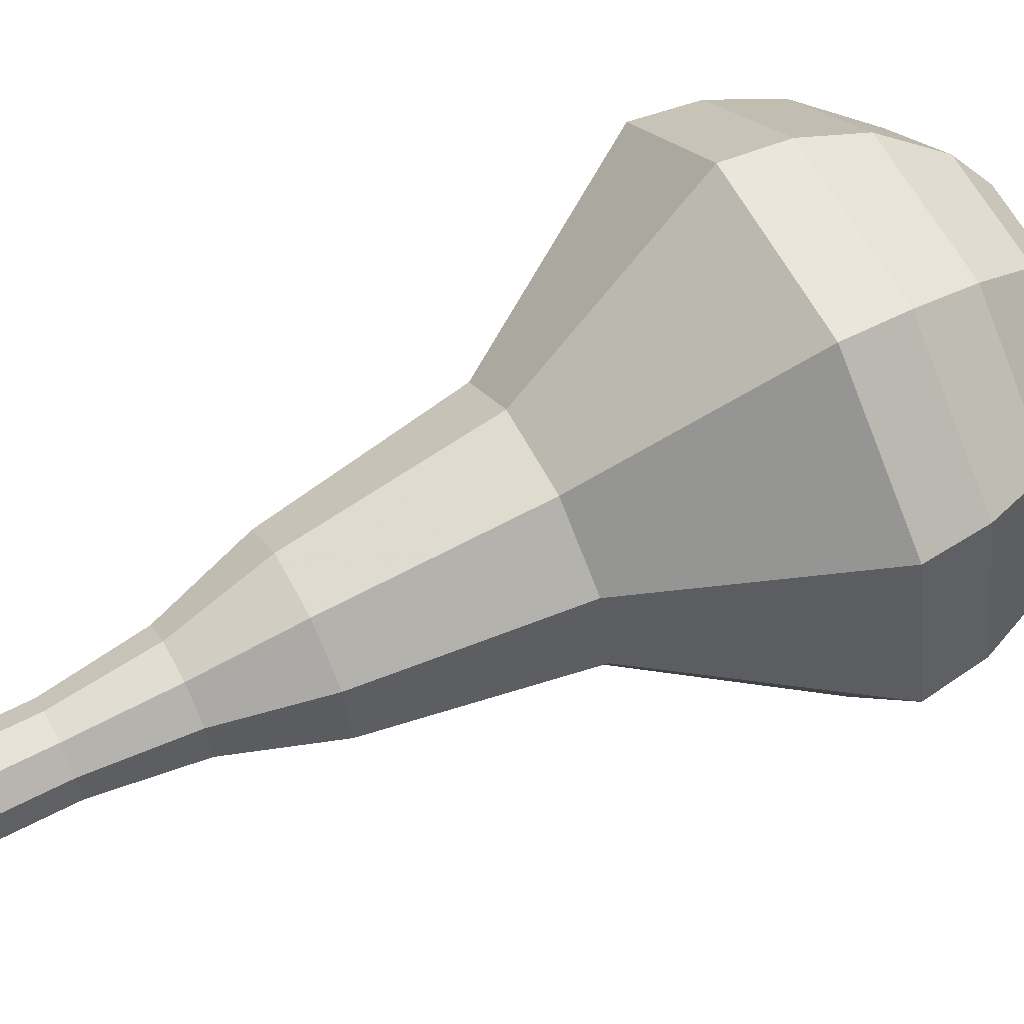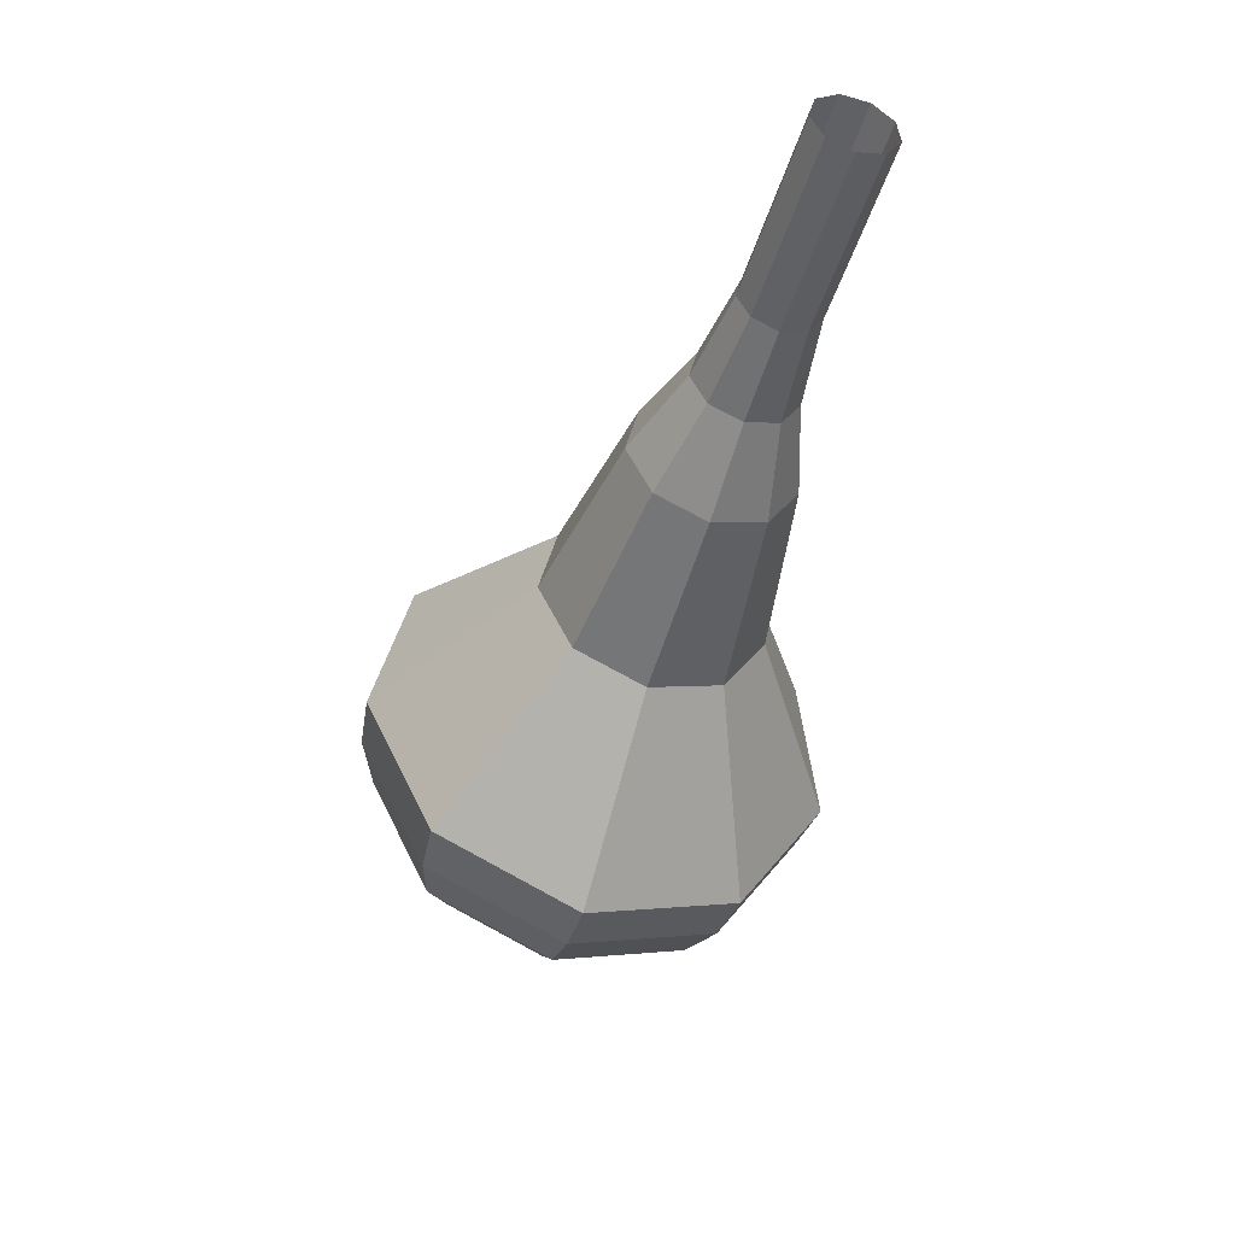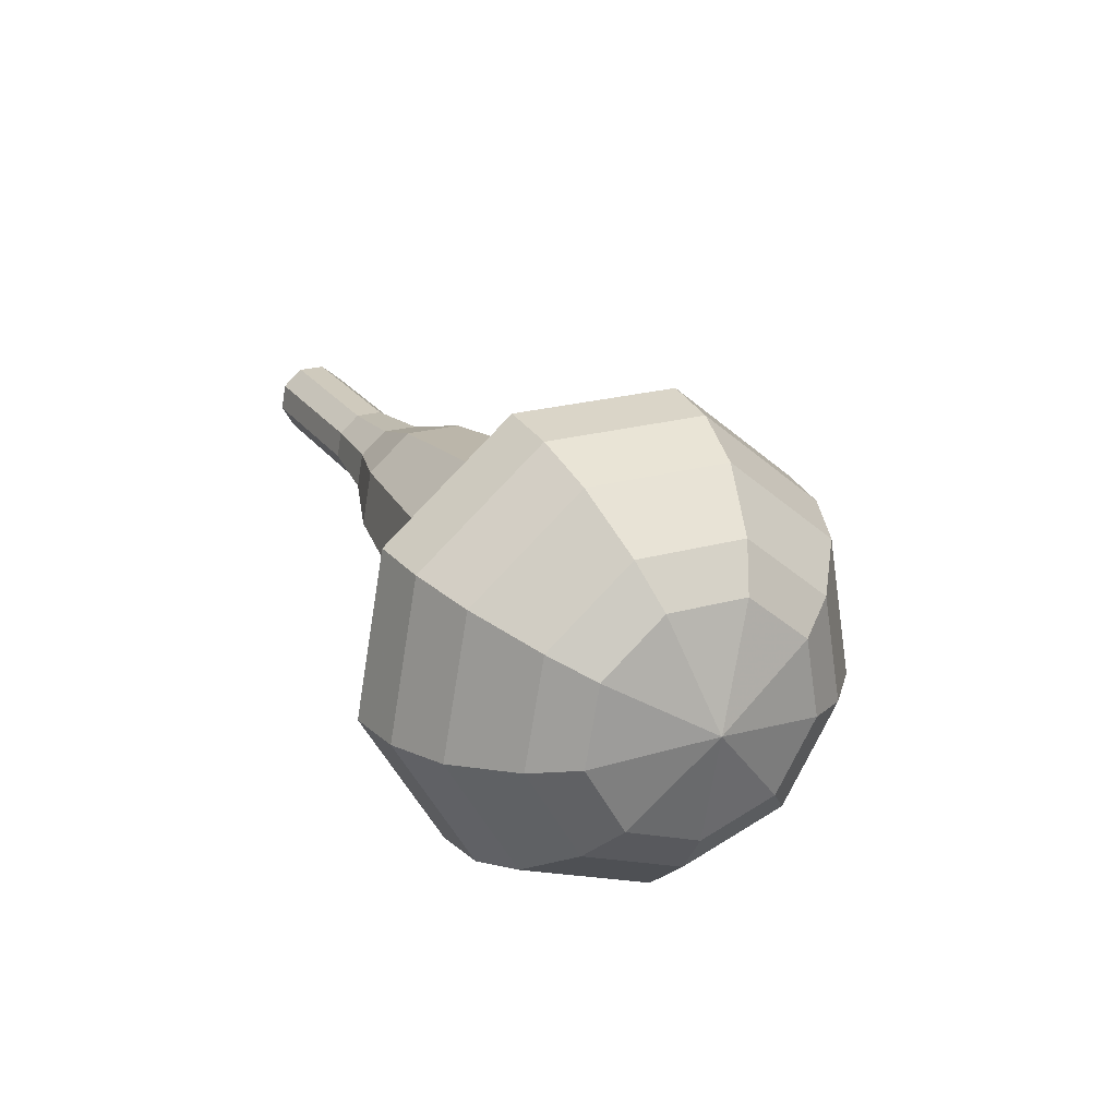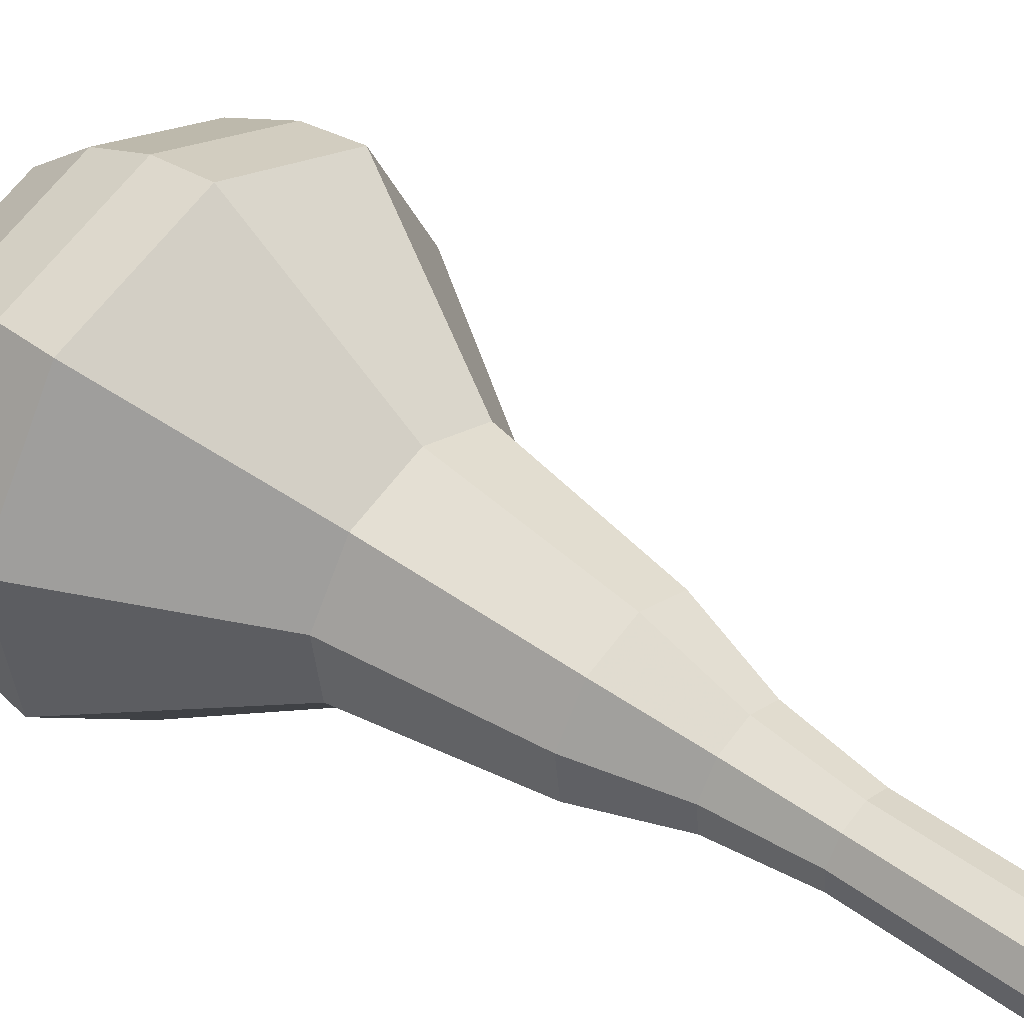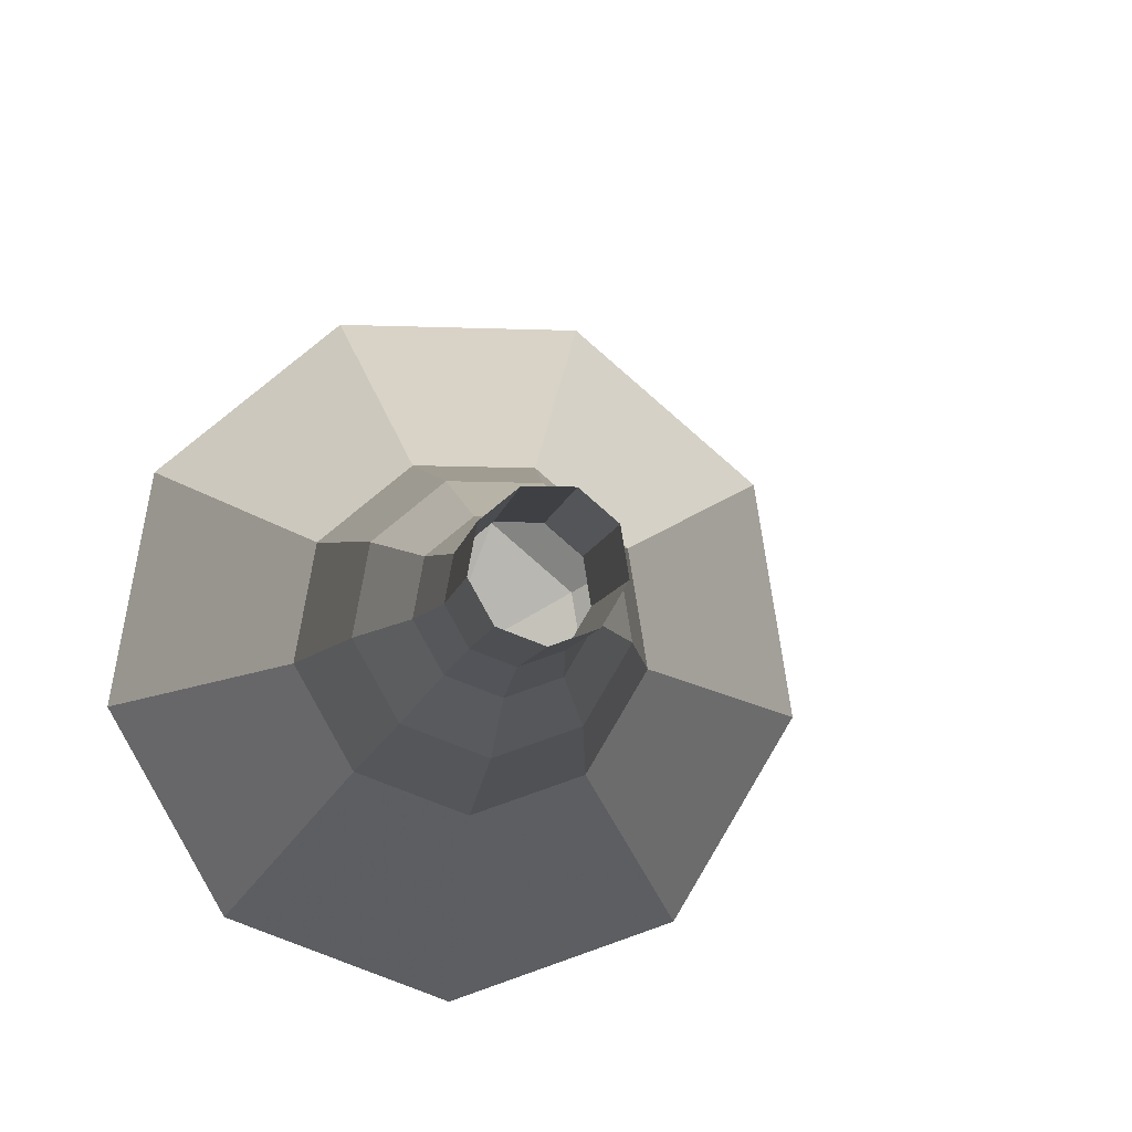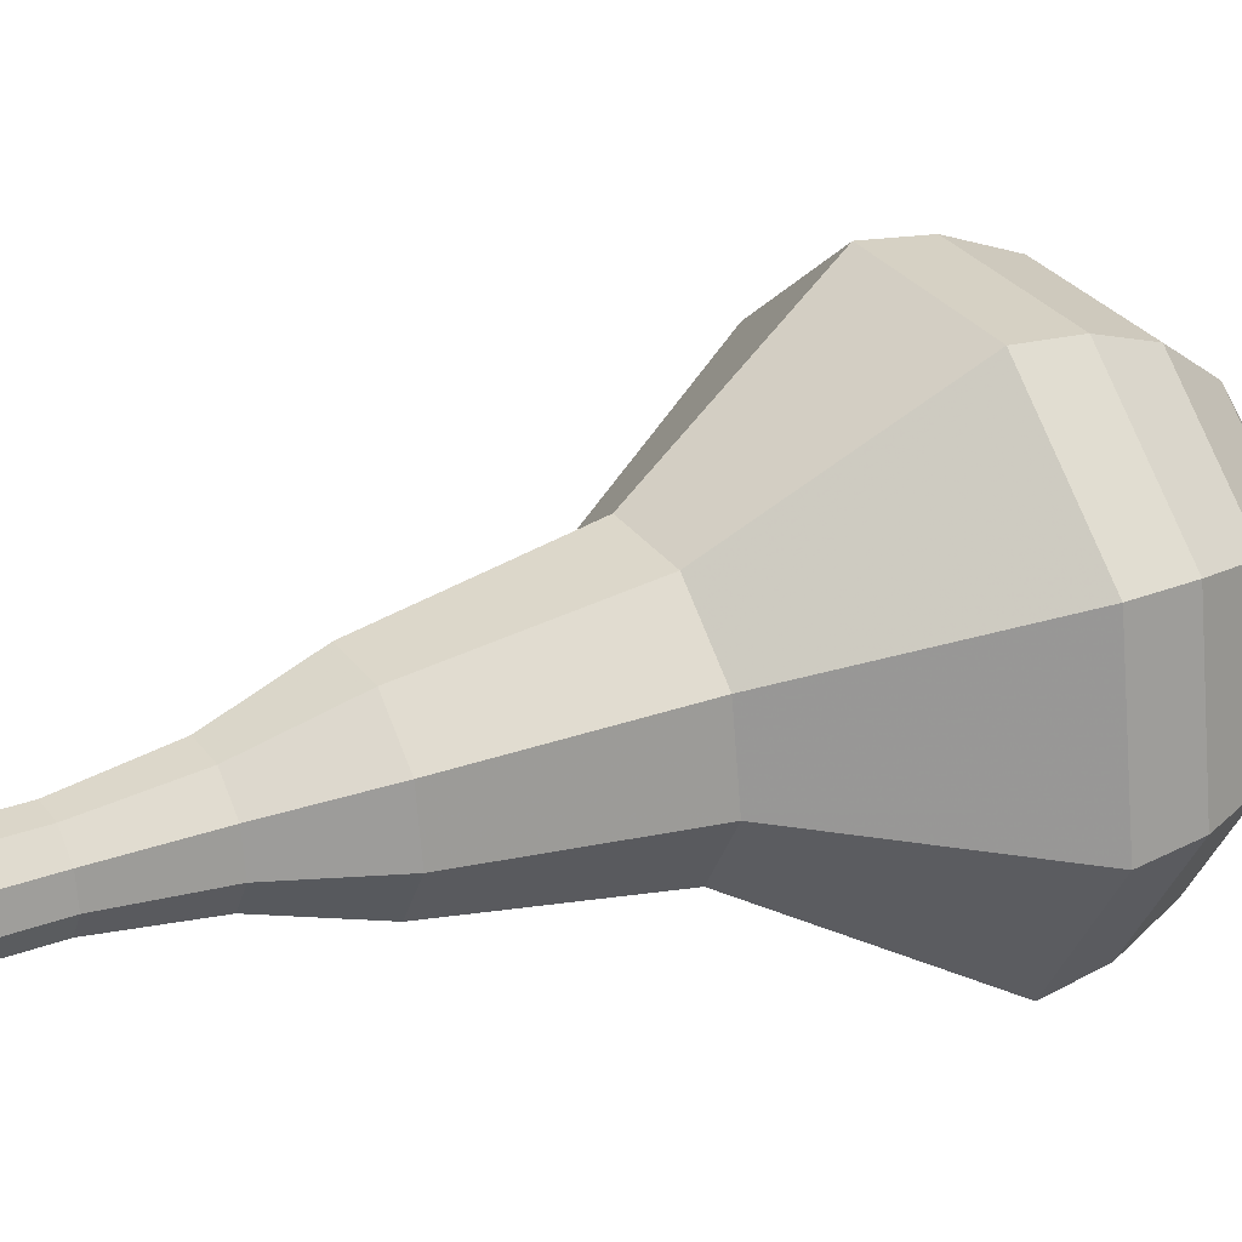
<metadata>
{"format":"obj","ext":"obj","renderer":"f3d","projection":"perspective","resolution":1024,"background":"white","views":[{"elev":18.5,"azim":49.1,"up":"+Y"},{"elev":68.1,"azim":171.5,"up":"+Z"},{"elev":-76.3,"azim":26.6,"up":"+Z"},{"elev":15.7,"azim":-74.8,"up":"+Y"},{"elev":-23.7,"azim":-26.0,"up":"+Y"},{"elev":-12.9,"azim":46.9,"up":"+Y"}]}
</metadata>
<code>
g tube1
v 154.1 131.5 188.8
v 153.4 131.2 188.4
v 152.6 131.4 188.2
v 152.1 132.1 188.3
v 152.2 132.9 188.6
v 152.7 133.5 189
v 153.5 133.5 189.3
v 154.2 133 189.3
v 154.4 132.2 189.2
v 154.1 131.5 188.8
v 155.1 132.4 186.2
v 154.4 132.1 185.8
v 153.6 132.4 185.6
v 153.1 133.1 185.7
v 153.1 133.9 186
v 153.7 134.4 186.4
v 154.5 134.4 186.7
v 155.2 133.9 186.8
v 155.4 133.1 186.6
v 155.1 132.4 186.2
v 156.1 133.4 183.6
v 155.4 133.1 183.2
v 154.6 133.4 183
v 154.1 134 183.1
v 154.1 134.8 183.4
v 154.6 135.4 183.8
v 155.4 135.4 184.1
v 156.1 134.9 184.2
v 156.4 134.1 184
v 156.1 133.4 183.6
v 157.3 134.1 181
v 156.4 133.7 180.5
v 155.3 134 180.2
v 154.7 134.9 180.3
v 154.7 136 180.7
v 155.4 136.7 181.2
v 156.5 136.7 181.6
v 157.4 136 181.7
v 157.7 135 181.5
v 157.3 134.1 181
v 159 134.3 178.4
v 157.5 133.7 177.6
v 155.8 134.3 177.2
v 154.8 135.7 177.3
v 154.8 137.4 178
v 156 138.5 178.8
v 157.6 138.5 179.4
v 159.1 137.5 179.6
v 159.6 135.8 179.2
v 159 134.3 178.4
v 161.6 135.5 173.2
v 159.5 134.7 172.1
v 157.3 135.4 171.6
v 155.8 137.4 171.8
v 155.9 139.7 172.6
v 157.5 141.3 173.8
v 159.8 141.3 174.6
v 161.7 139.8 174.8
v 162.5 137.6 174.3
v 161.6 135.5 173.2
v 166.3 134.7 168
v 162 132.9 165.8
v 157.3 134.5 164.6
v 154.3 138.6 165
v 154.4 143.4 166.8
v 157.7 146.6 169.2
v 162.5 146.7 171
v 166.6 143.7 171.4
v 168.1 138.9 170.2
v 166.3 134.7 168
v 166.7 135.4 166.3
v 162.6 133.7 164.2
v 158 135.3 163
v 155.1 139.3 163.4
v 155.3 143.9 165.2
v 158.4 147 167.5
v 163 147.1 169.3
v 167 144.2 169.7
v 168.5 139.6 168.5
v 166.7 135.4 166.3
v 166.8 136.6 164.7
v 163.1 135.1 162.7
v 159 136.4 161.7
v 156.4 140 162.1
v 156.5 144.2 163.6
v 159.4 146.9 165.7
v 163.5 147 167.3
v 167.1 144.4 167.6
v 168.4 140.3 166.6
v 166.8 136.6 164.7
v 166.3 138.3 163
v 163.5 137.1 161.5
v 160.4 138.2 160.8
v 158.4 140.9 161
v 158.5 144.1 162.2
v 160.7 146.2 163.8
v 163.8 146.3 165
v 166.5 144.3 165.3
v 167.5 141.1 164.5
v 166.3 138.3 163
v 165.7 139.6 162.2
v 163.6 138.7 161.1
v 161.4 139.5 160.5
v 159.9 141.5 160.7
v 160 143.8 161.6
v 161.6 145.3 162.8
v 163.9 145.4 163.6
v 165.9 143.9 163.8
v 166.6 141.6 163.3
v 165.7 139.6 162.2
v 163.5 142.4 161.4
v 163.5 142.4 161.4
v 163.5 142.4 161.4
v 163.5 142.4 161.4
v 163.5 142.4 161.4
v 163.5 142.4 161.4
v 163.5 142.4 161.4
v 163.5 142.4 161.4
v 163.5 142.4 161.4
v 163.5 142.4 161.4
f 1 2 12
f 12 11 1
f 2 3 13
f 13 12 2
f 3 4 14
f 14 13 3
f 4 5 15
f 15 14 4
f 5 6 16
f 16 15 5
f 6 7 17
f 17 16 6
f 7 8 18
f 18 17 7
f 8 9 19
f 19 18 8
f 9 10 20
f 20 19 9
f 11 12 22
f 22 21 11
f 12 13 23
f 23 22 12
f 13 14 24
f 24 23 13
f 14 15 25
f 25 24 14
f 15 16 26
f 26 25 15
f 16 17 27
f 27 26 16
f 17 18 28
f 28 27 17
f 18 19 29
f 29 28 18
f 19 20 30
f 30 29 19
f 21 22 32
f 32 31 21
f 22 23 33
f 33 32 22
f 23 24 34
f 34 33 23
f 24 25 35
f 35 34 24
f 25 26 36
f 36 35 25
f 26 27 37
f 37 36 26
f 27 28 38
f 38 37 27
f 28 29 39
f 39 38 28
f 29 30 40
f 40 39 29
f 31 32 42
f 42 41 31
f 32 33 43
f 43 42 32
f 33 34 44
f 44 43 33
f 34 35 45
f 45 44 34
f 35 36 46
f 46 45 35
f 36 37 47
f 47 46 36
f 37 38 48
f 48 47 37
f 38 39 49
f 49 48 38
f 39 40 50
f 50 49 39
f 41 42 52
f 52 51 41
f 42 43 53
f 53 52 42
f 43 44 54
f 54 53 43
f 44 45 55
f 55 54 44
f 45 46 56
f 56 55 45
f 46 47 57
f 57 56 46
f 47 48 58
f 58 57 47
f 48 49 59
f 59 58 48
f 49 50 60
f 60 59 49
f 51 52 62
f 62 61 51
f 52 53 63
f 63 62 52
f 53 54 64
f 64 63 53
f 54 55 65
f 65 64 54
f 55 56 66
f 66 65 55
f 56 57 67
f 67 66 56
f 57 58 68
f 68 67 57
f 58 59 69
f 69 68 58
f 59 60 70
f 70 69 59
f 61 62 72
f 72 71 61
f 62 63 73
f 73 72 62
f 63 64 74
f 74 73 63
f 64 65 75
f 75 74 64
f 65 66 76
f 76 75 65
f 66 67 77
f 77 76 66
f 67 68 78
f 78 77 67
f 68 69 79
f 79 78 68
f 69 70 80
f 80 79 69
f 71 72 82
f 82 81 71
f 72 73 83
f 83 82 72
f 73 74 84
f 84 83 73
f 74 75 85
f 85 84 74
f 75 76 86
f 86 85 75
f 76 77 87
f 87 86 76
f 77 78 88
f 88 87 77
f 78 79 89
f 89 88 78
f 79 80 90
f 90 89 79
f 81 82 92
f 92 91 81
f 82 83 93
f 93 92 82
f 83 84 94
f 94 93 83
f 84 85 95
f 95 94 84
f 85 86 96
f 96 95 85
f 86 87 97
f 97 96 86
f 87 88 98
f 98 97 87
f 88 89 99
f 99 98 88
f 89 90 100
f 100 99 89
f 91 92 102
f 102 101 91
f 92 93 103
f 103 102 92
f 93 94 104
f 104 103 93
f 94 95 105
f 105 104 94
f 95 96 106
f 106 105 95
f 96 97 107
f 107 106 96
f 97 98 108
f 108 107 97
f 98 99 109
f 109 108 98
f 99 100 110
f 110 109 99
f 101 102 112
f 112 111 101
f 102 103 113
f 113 112 102
f 103 104 114
f 114 113 103
f 104 105 115
f 115 114 104
f 105 106 116
f 116 115 105
f 106 107 117
f 117 116 106
f 107 108 118
f 118 117 107
f 108 109 119
f 119 118 108
f 109 110 120
f 120 119 109
g

</code>
